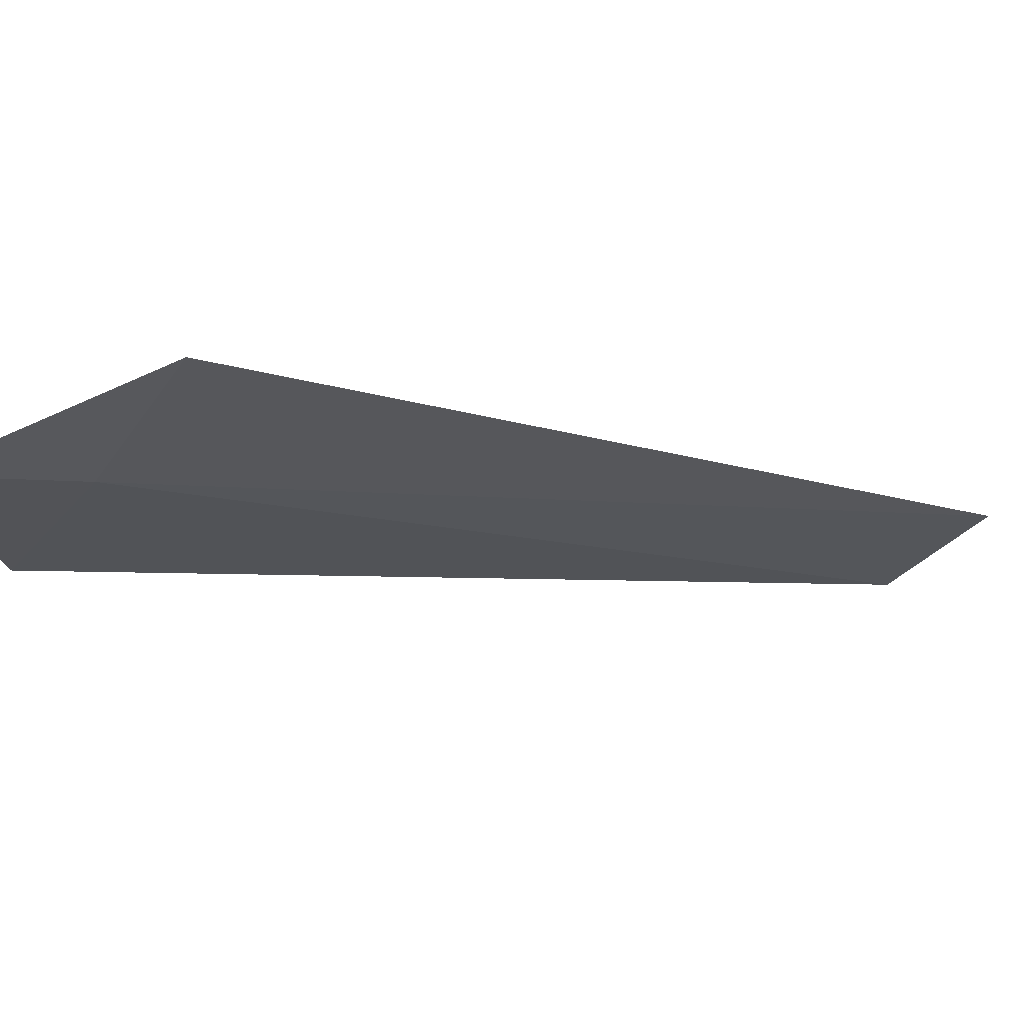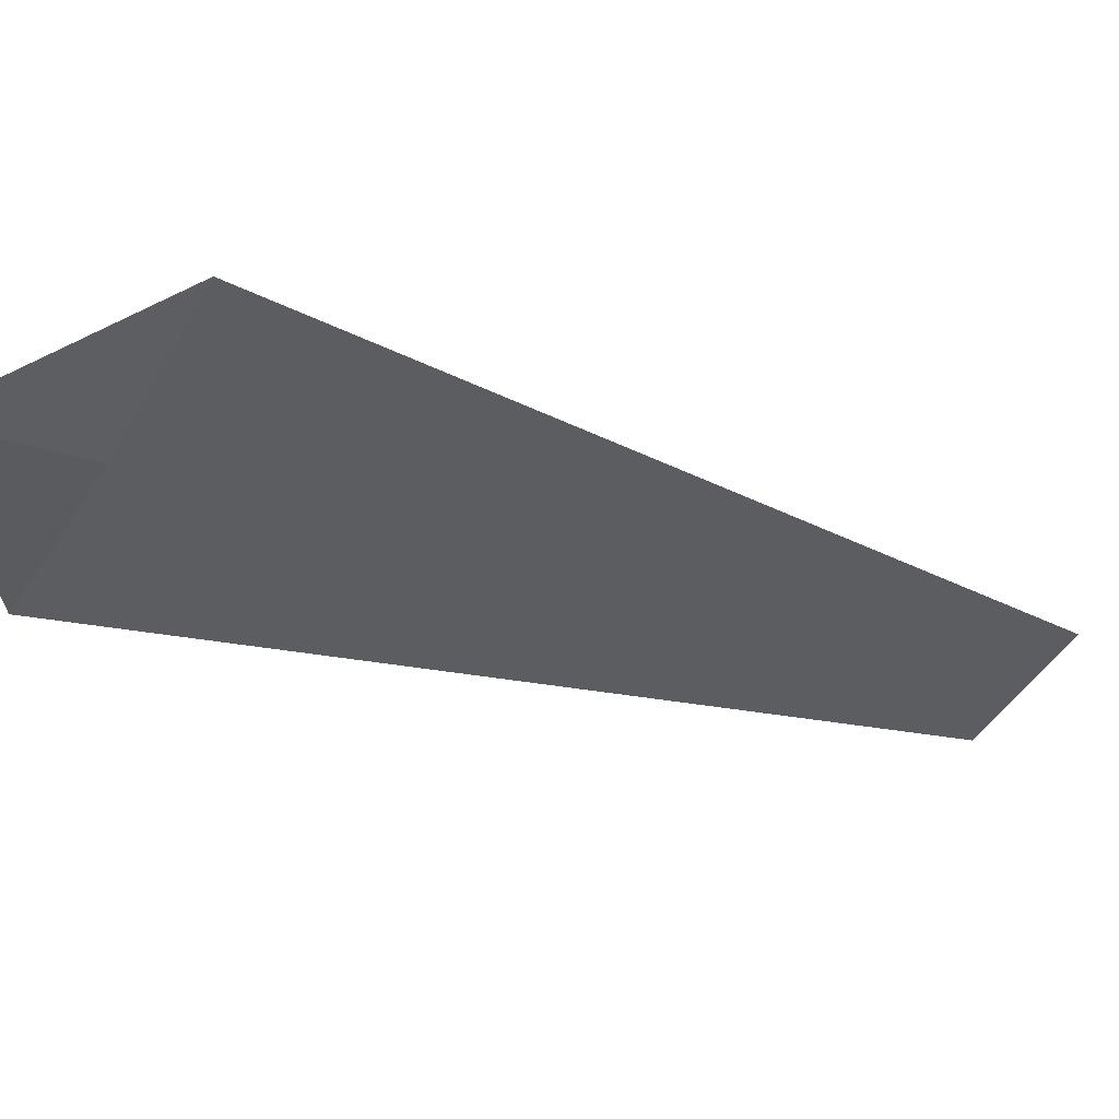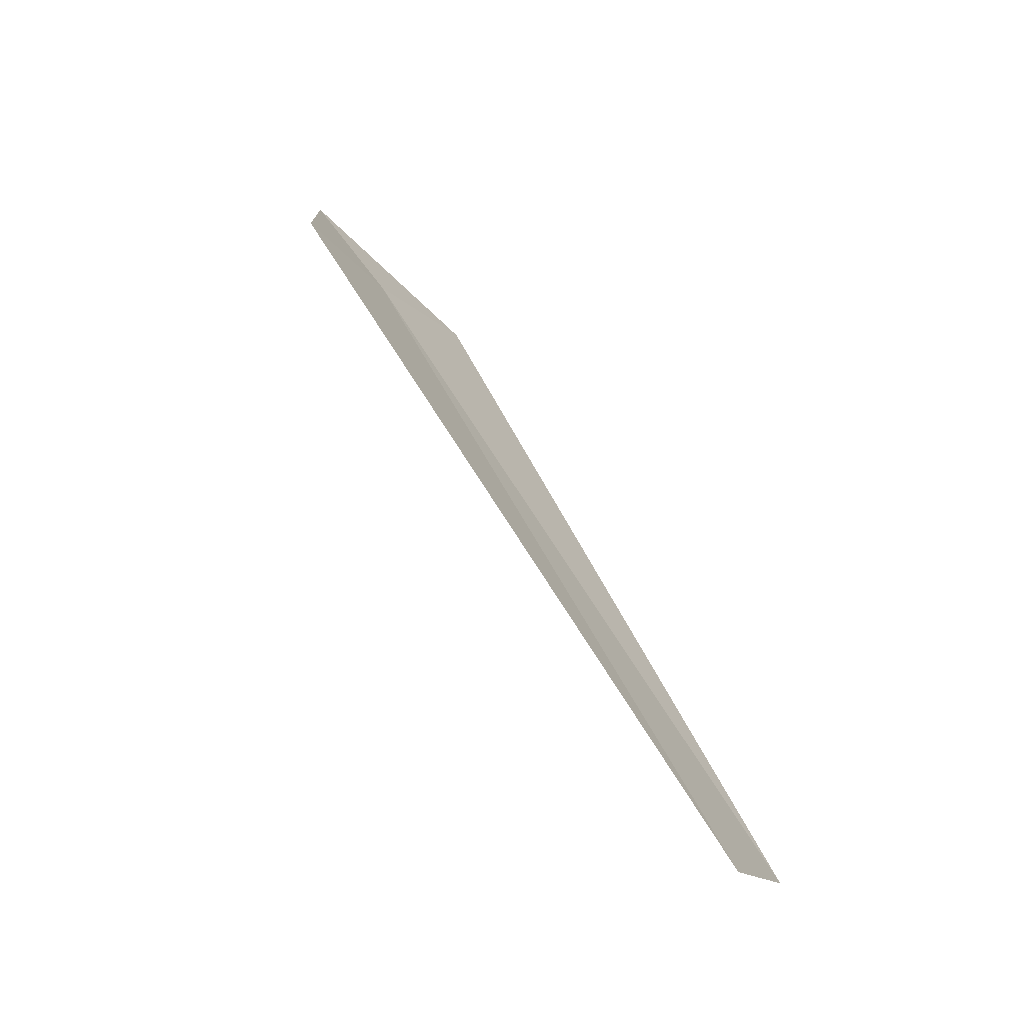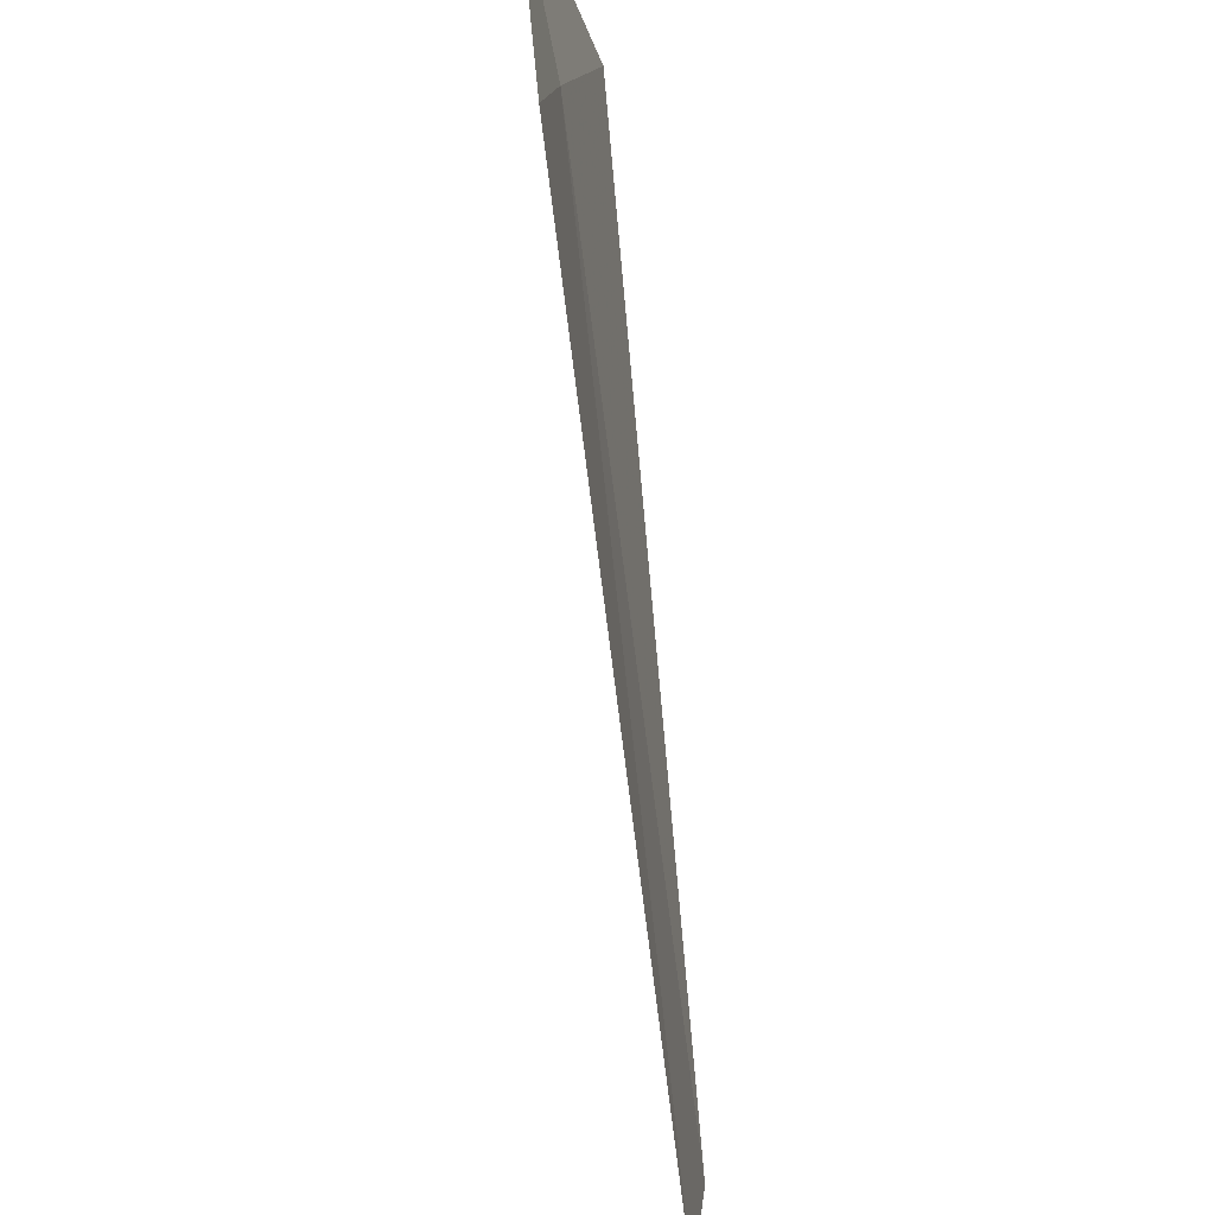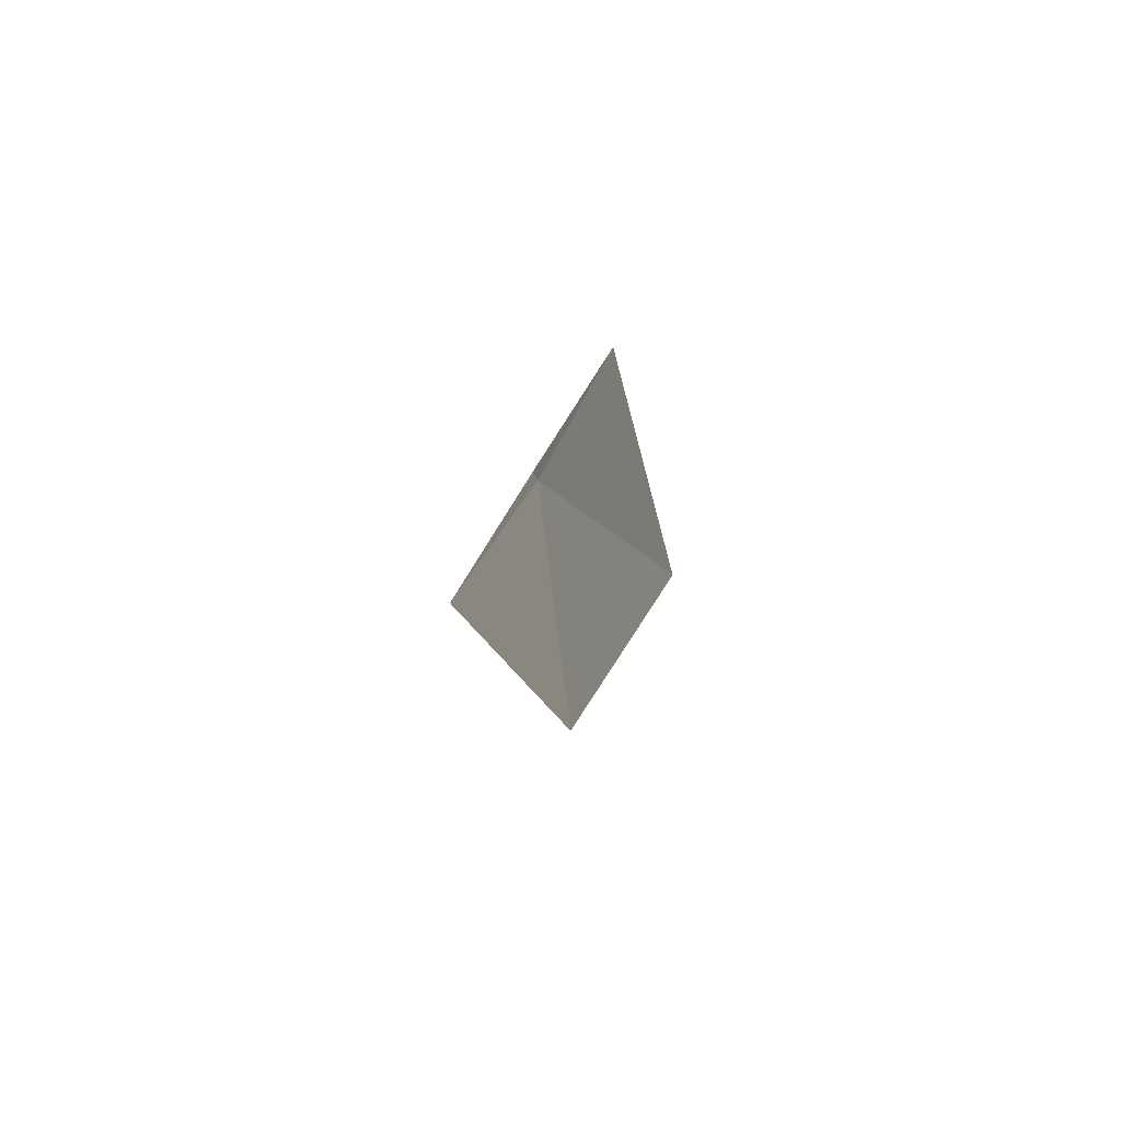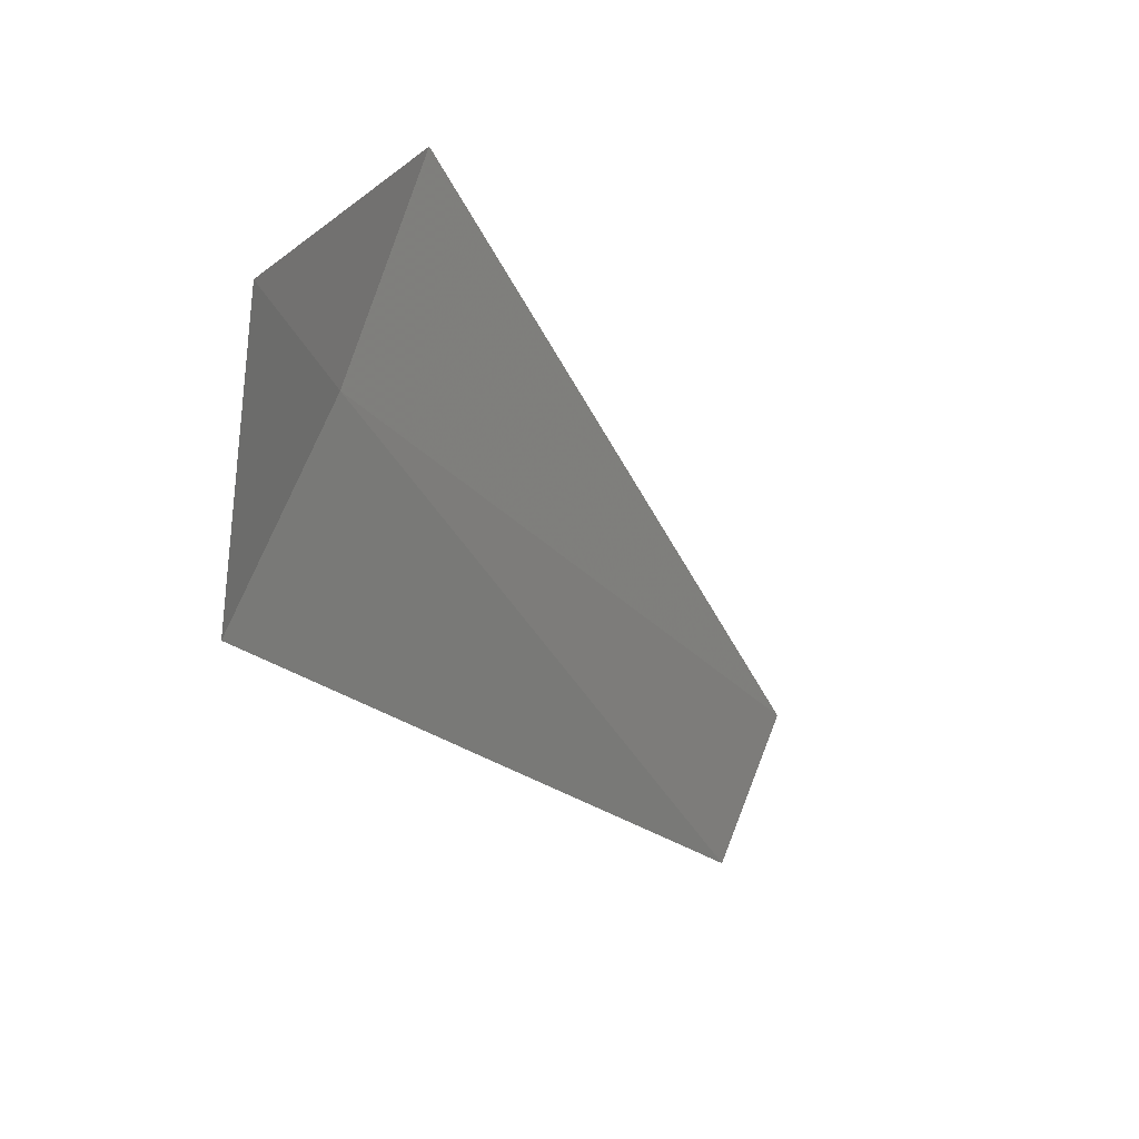
<metadata>
{"format":"obj","ext":"obj","renderer":"f3d","projection":"perspective","resolution":1024,"background":"white","views":[{"elev":56.0,"azim":-87.0,"up":"+Z"},{"elev":39.2,"azim":-88.0,"up":"+Z"},{"elev":-51.3,"azim":28.7,"up":"+Y"},{"elev":74.5,"azim":10.7,"up":"+Z"},{"elev":-45.7,"azim":140.4,"up":"+Y"},{"elev":7.4,"azim":-137.2,"up":"+Z"}]}
</metadata>
<code>
v 15.16 -4.847 4.997
v 15.22 -5.044 4.907
v 15.16 -4.87 5.038
v 15.22 -5.023 4.875
v 15.16 -4.823 4.957
v 15.14 -4.817 5.016
f 1 3 2
f 1 2 4
f 1 4 5
f 1 6 3
f 1 5 6

</code>
